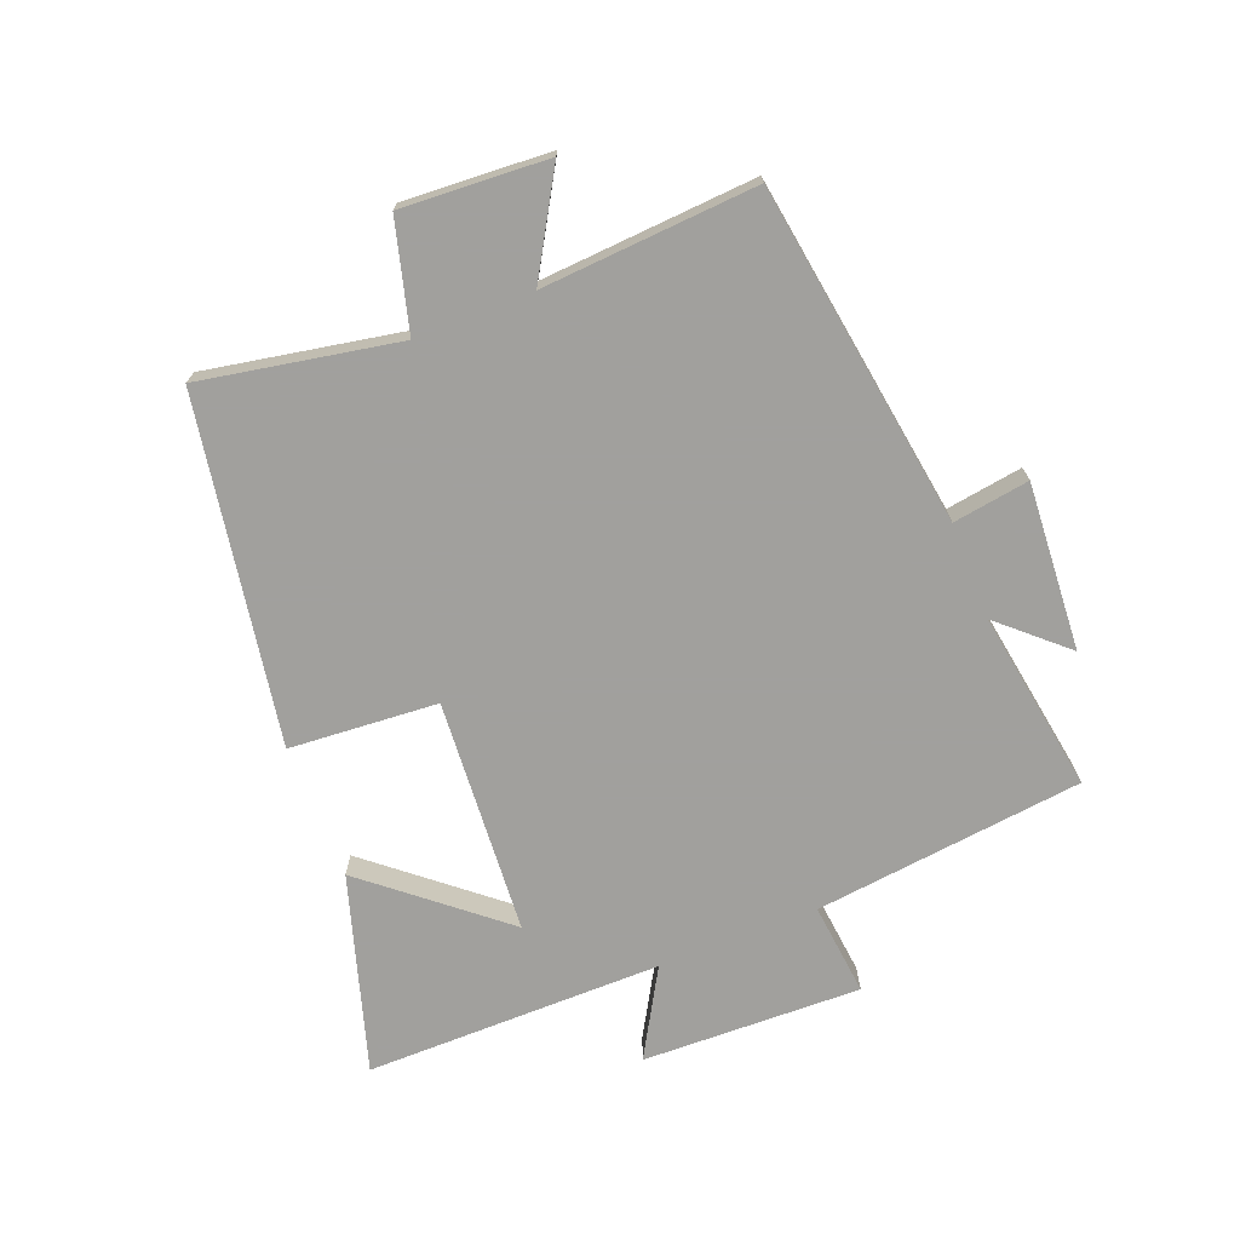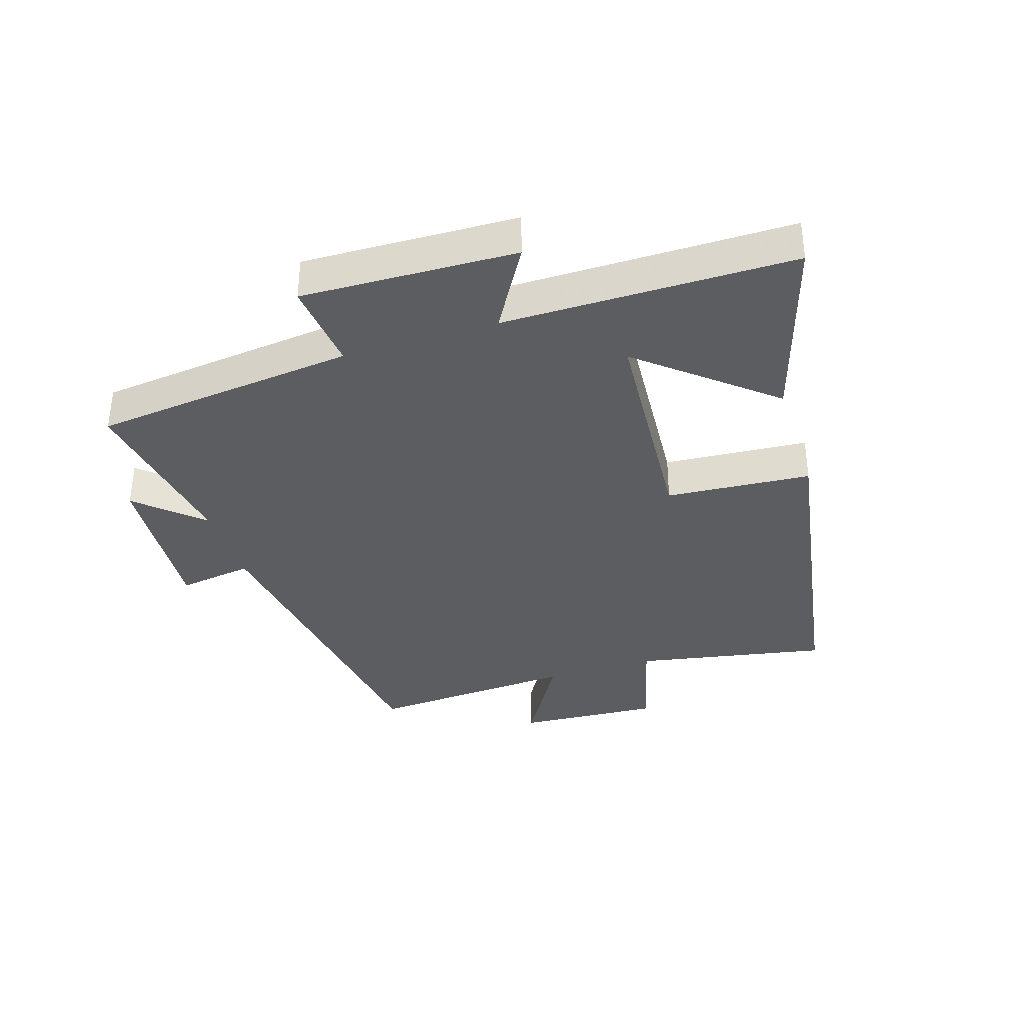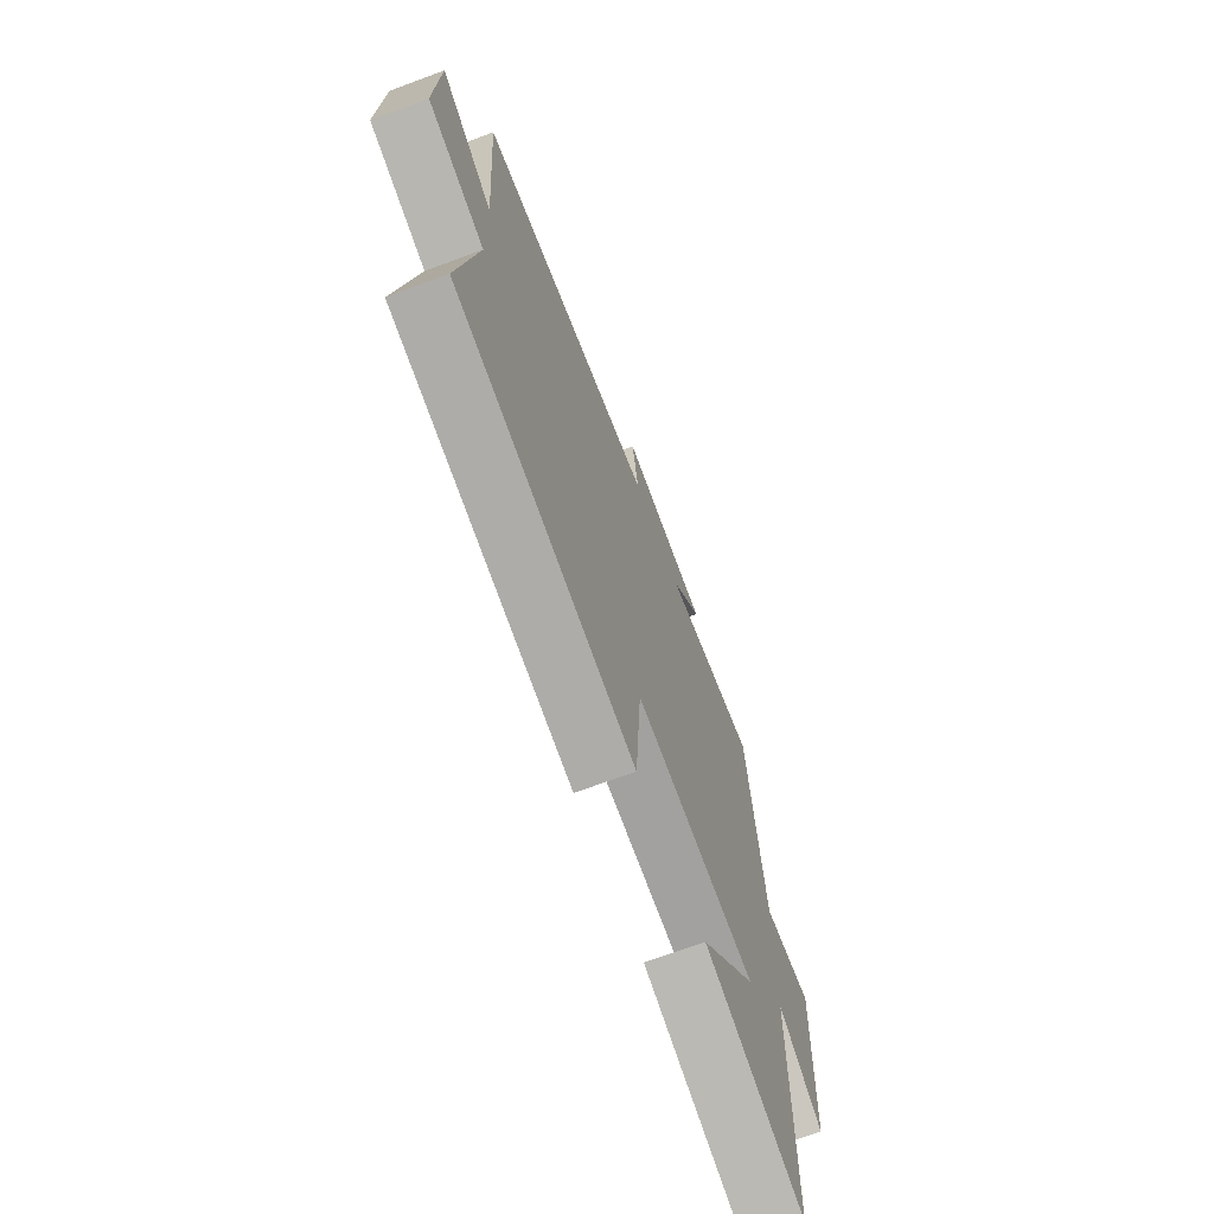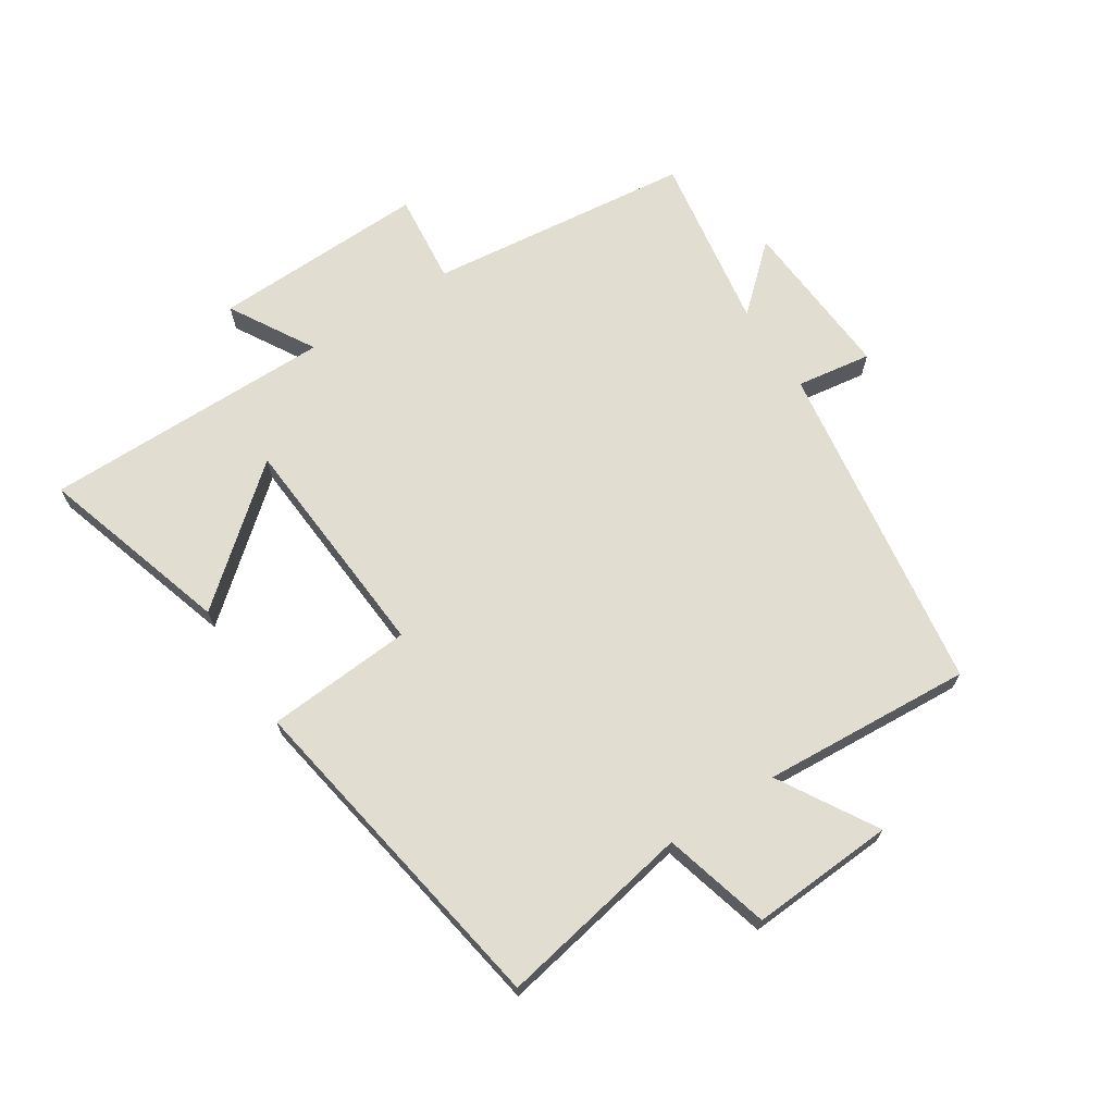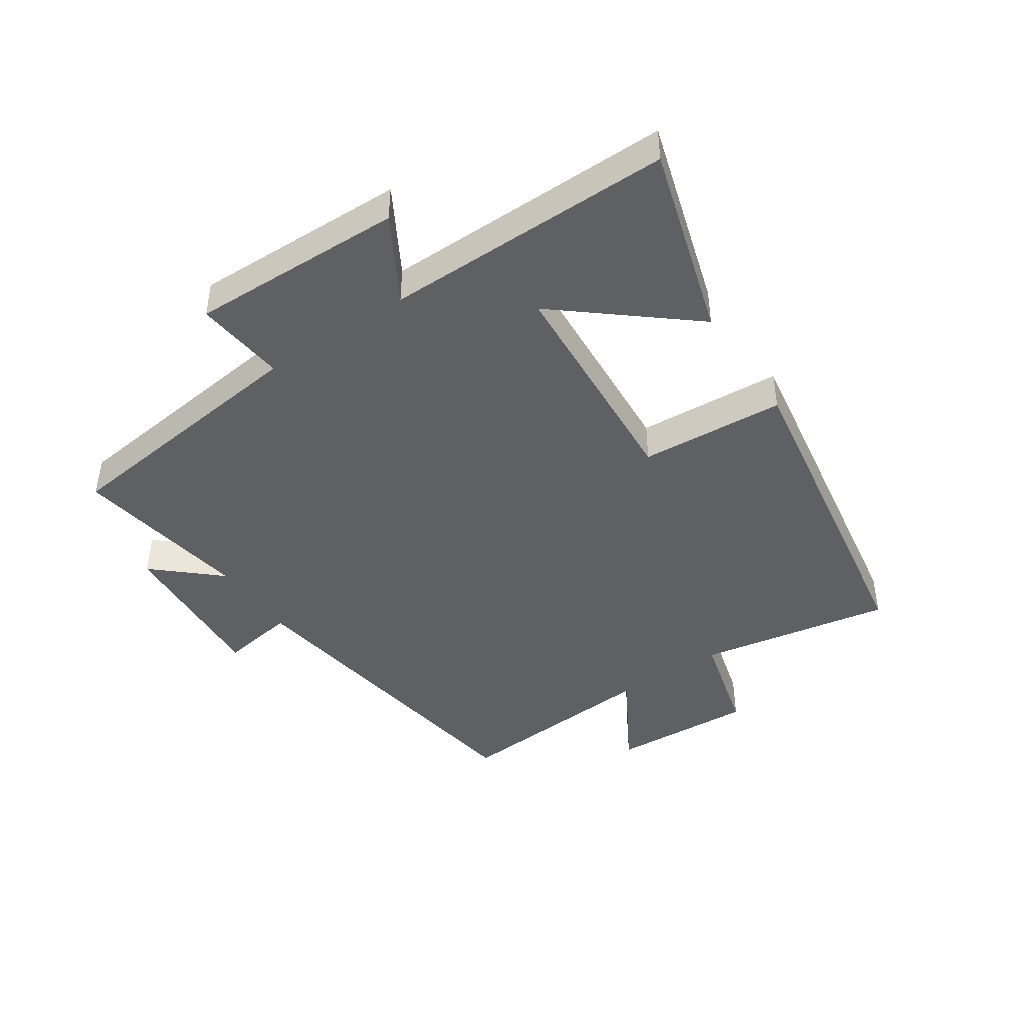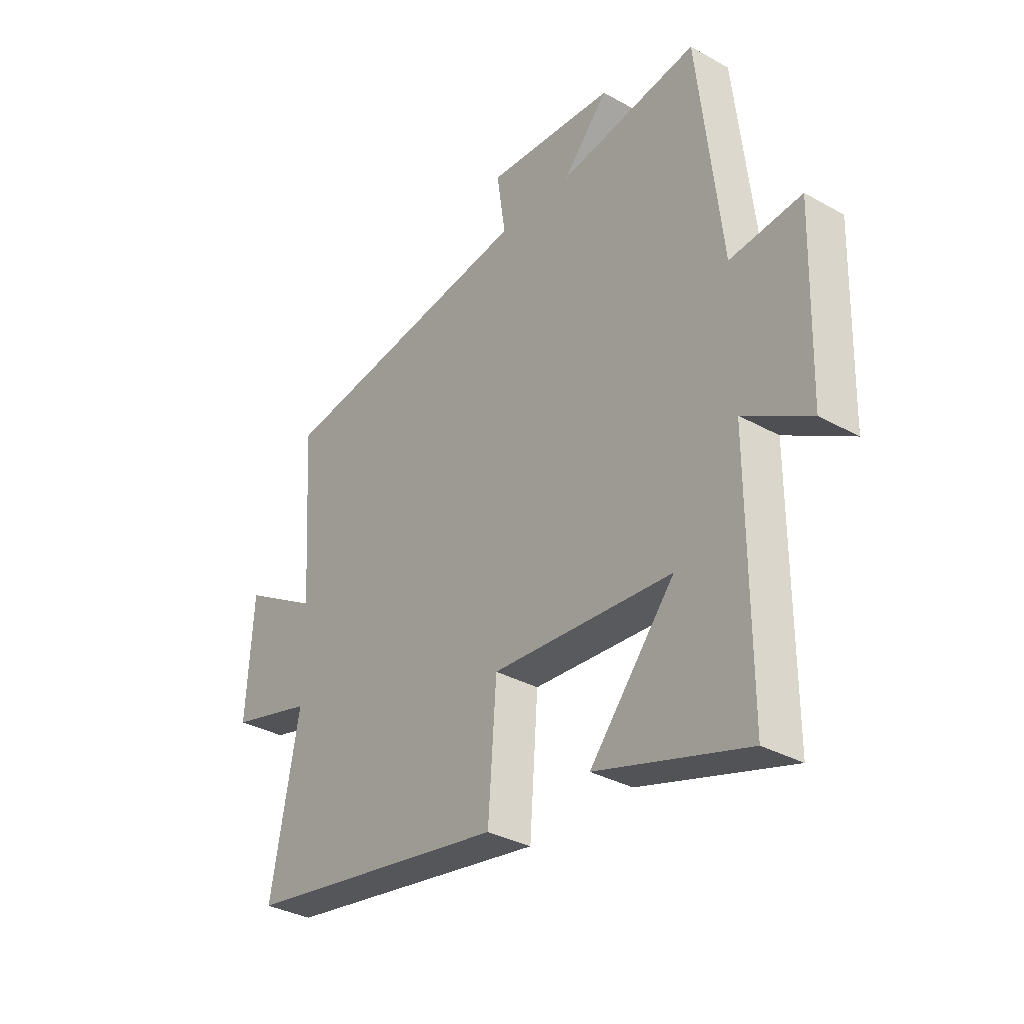
<metadata>
{"format":"obj","ext":"obj","renderer":"f3d","projection":"perspective","resolution":1024,"background":"white","views":[{"elev":-71.7,"azim":-68.4,"up":"+Y"},{"elev":-36.0,"azim":107.6,"up":"+Y"},{"elev":-68.6,"azim":-69.6,"up":"+Z"},{"elev":68.7,"azim":-122.9,"up":"+Y"},{"elev":-44.2,"azim":124.2,"up":"+Y"},{"elev":-33.7,"azim":52.7,"up":"+Z"}]}
</metadata>
<code>
v -0.558 0.07 -0.409
v -0.5 0.07 -0.099
v -0.67 0.07 -0.053
v -0.656 0.07 0.177
v -0.5 0.07 0.085
v -0.522 0.07 0.421
v 0.015 0.07 0.5
v -0.003 0.07 0.62
v 0.259 0.07 0.602
v 0.167 0.07 0.5
v 0.452 0.07 0.545
v 0.5 0.07 0.122
v 0.646 0.07 0.137
v 0.636 0.07 -0.207
v 0.5 0.07 -0.128
v 0.501 0.07 -0.594
v 0.194 0.07 -0.5
v 0.367 0.07 -0.293
v -0.001 0.07 -0.267
v -0.018 0.07 -0.5
v -0.558 0 -0.409
v -0.5 0 -0.099
v -0.67 0 -0.053
v -0.656 0 0.177
v -0.5 0 0.085
v -0.522 0 0.421
v 0.015 0 0.5
v -0.003 0 0.62
v 0.259 0 0.602
v 0.167 0 0.5
v 0.452 0 0.545
v 0.5 0 0.122
v 0.646 0 0.137
v 0.636 0 -0.207
v 0.5 0 -0.128
v 0.501 0 -0.594
v 0.194 0 -0.5
v 0.367 0 -0.293
v -0.001 0 -0.267
v -0.018 0 -0.5
f 19 20 1 2
f 18 19 2
f 16 17 18
f 15 16 18
f 15 18 2 3
f 12 13 14 15
f 10 11 12 15
f 10 15 3
f 7 8 9 10
f 5 6 7 10
f 5 10 3
f 3 4 5
f 22 21 40 39
f 22 39 38
f 38 37 36
f 38 36 35
f 23 22 38 35
f 35 34 33 32
f 35 32 31 30
f 23 35 30
f 30 29 28 27
f 30 27 26 25
f 23 30 25
f 25 24 23
f 1 21 22 2
f 2 22 23 3
f 3 23 24 4
f 4 24 25 5
f 5 25 26 6
f 6 26 27 7
f 7 27 28 8
f 8 28 29 9
f 9 29 30 10
f 10 30 31 11
f 11 31 32 12
f 12 32 33 13
f 13 33 34 14
f 14 34 35 15
f 15 35 36 16
f 16 36 37 17
f 17 37 38 18
f 18 38 39 19
f 19 39 40 20
f 20 40 21 1

</code>
